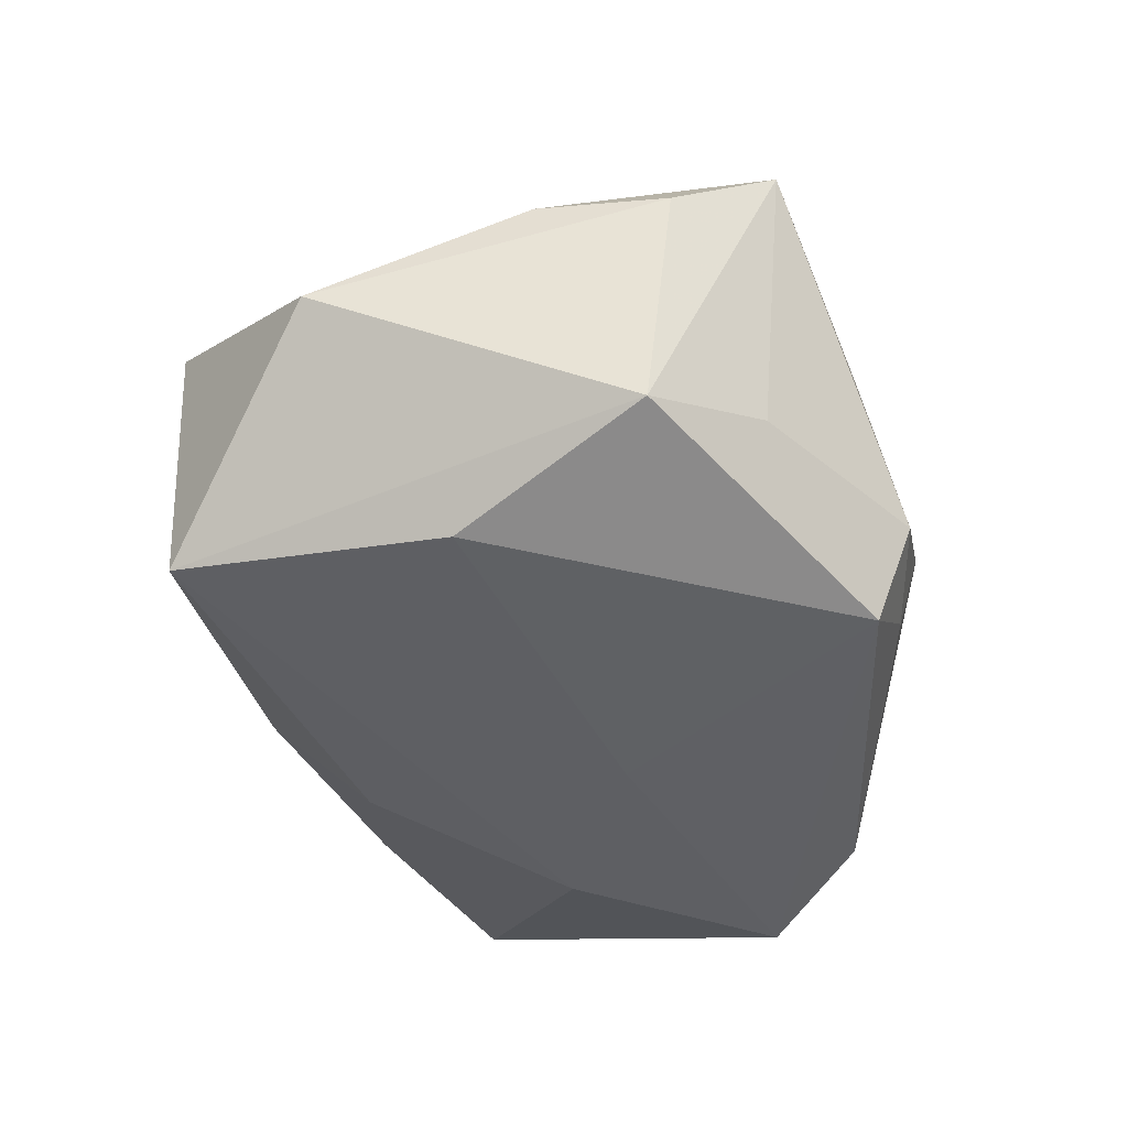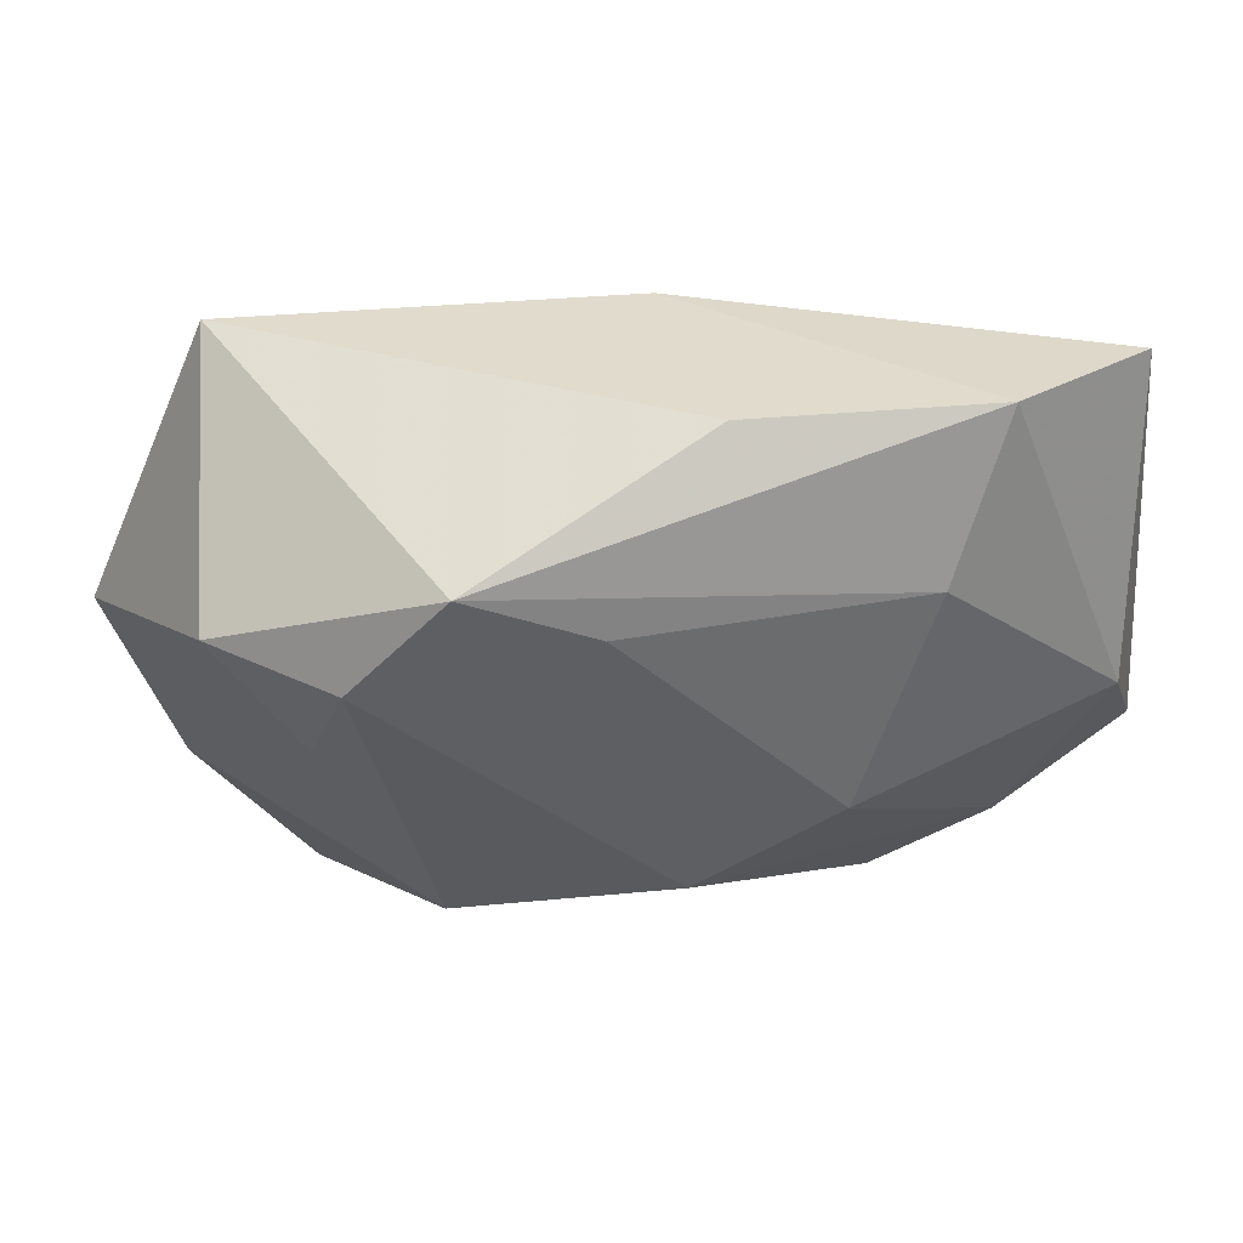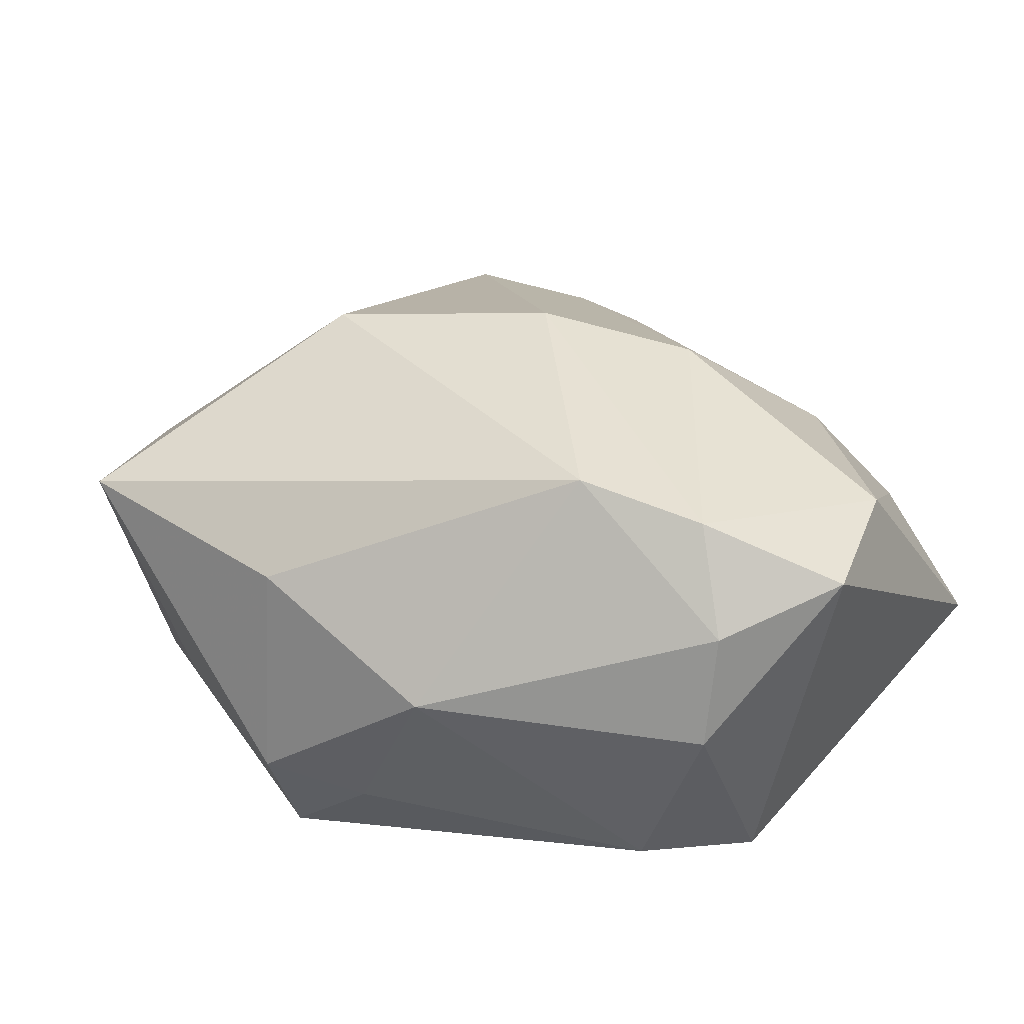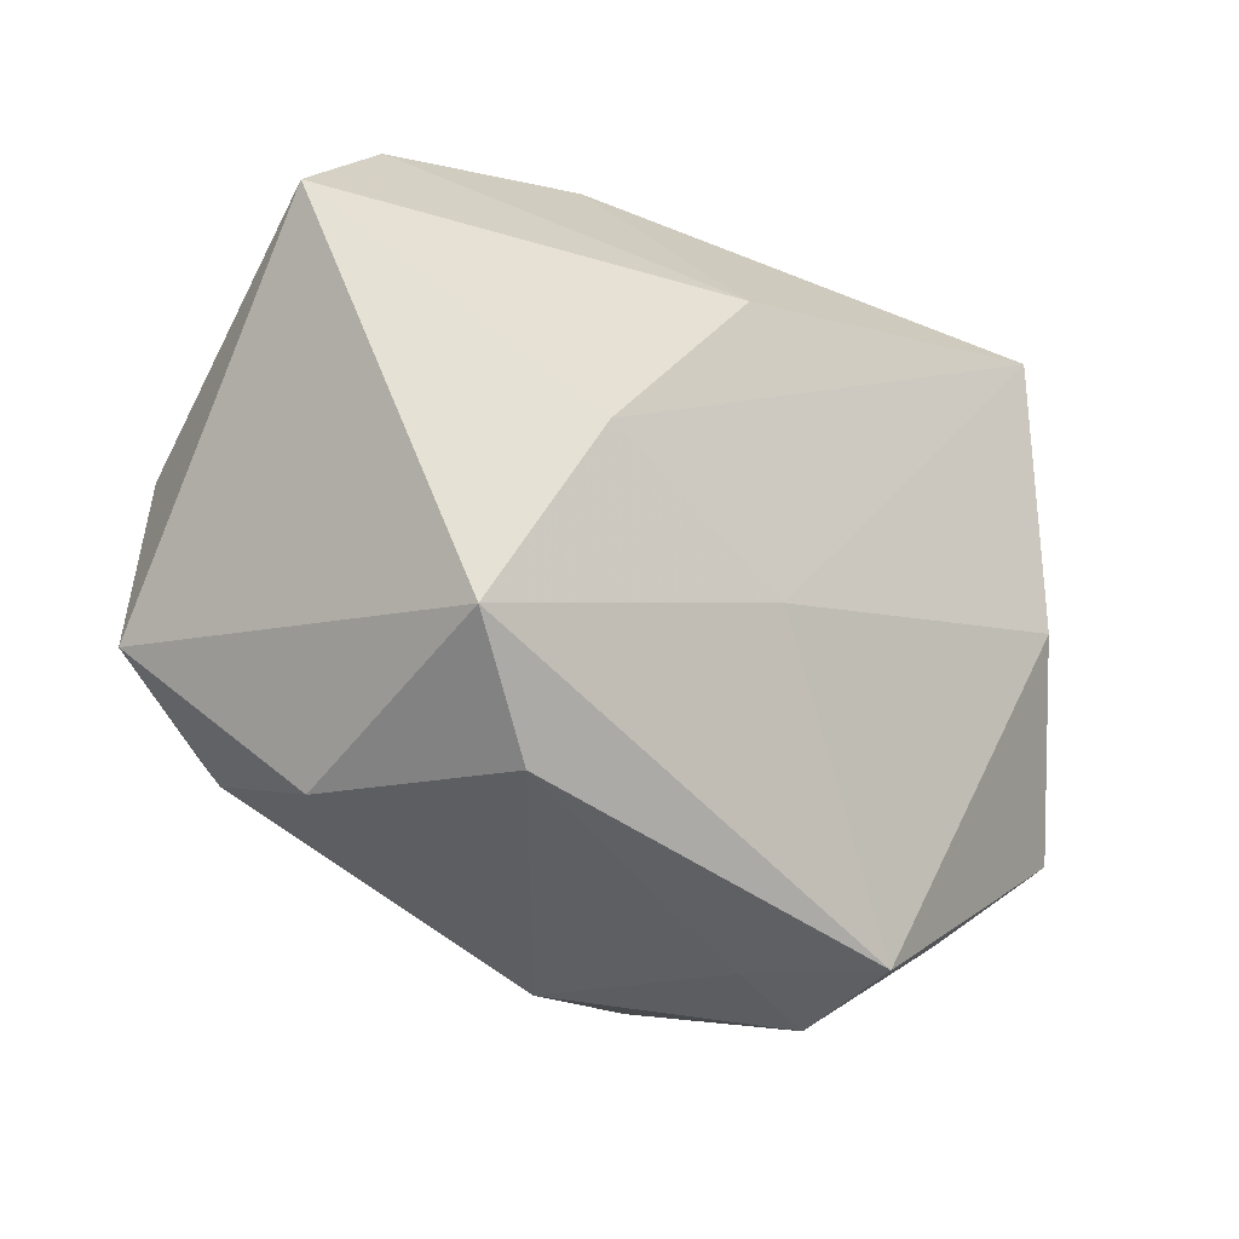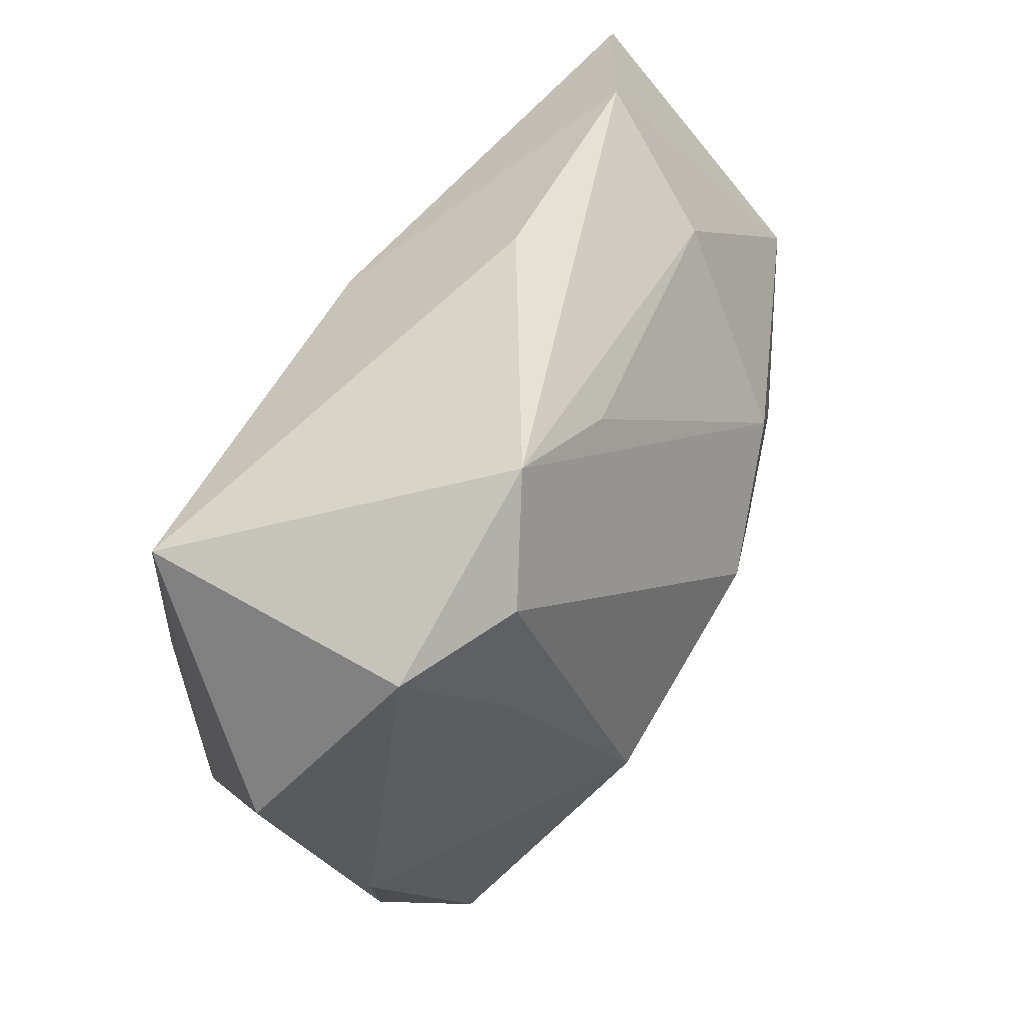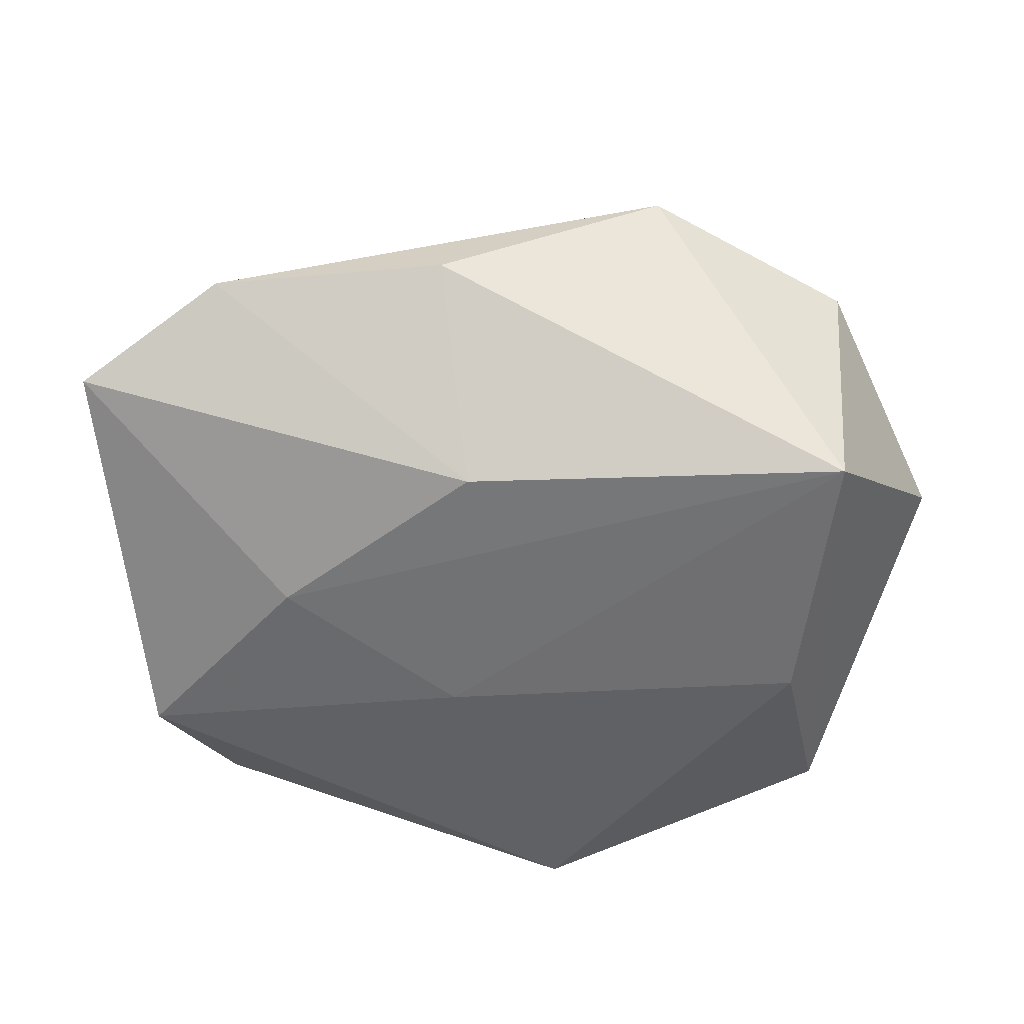
<metadata>
{"format":"obj","ext":"obj","renderer":"f3d","projection":"perspective","resolution":1024,"background":"white","views":[{"elev":-45.5,"azim":-69.6,"up":"+Z"},{"elev":73.3,"azim":-7.1,"up":"+Y"},{"elev":32.3,"azim":33.7,"up":"+Z"},{"elev":-14.4,"azim":135.3,"up":"+Y"},{"elev":61.2,"azim":-63.6,"up":"+Y"},{"elev":-47.9,"azim":177.6,"up":"+Z"}]}
</metadata>
<code>
v 0.004877 0.02284 -0.01785
v 0.03566 -0.01804 0.0106
v -0.02675 0.0164 0.01519
v 0.008085 0.03646 -0.001132
v -0.04412 0.008966 -0.002333
v 0.01052 -0.03301 0.001518
v 0.04333 -0.007554 0.01405
v 0.04333 0.02518 -0.007241
v 0.03044 0.03325 -0.001102
v 0.02918 -0.0198 -0.0176
v -0.03137 0.02631 -0.01855
v 0.03985 0.006815 0.01501
v -0.008001 -0.03244 0.009649
v -0.007034 -0.03557 -0.01176
v 0.02262 0.008102 -0.01964
v 0.03104 -0.01382 0.01993
v 0.03584 -0.0202 -0.0004871
v -0.02402 -0.02716 -0.01182
v 0.02395 0.02533 0.01086
v 0.0195 -0.01756 0.02282
v -0.01839 -0.005366 0.02466
v 0.002124 0.003072 0.02709
v 0.002736 -0.0319 -0.01382
v 0.03658 -0.009192 -0.02045
v 0.005419 -0.003643 -0.02168
v -0.03991 -0.01124 0.006352
v -0.02306 0.0286 0.01443
v -0.03356 0.02696 0.008078
v -0.03426 -0.01951 -0.01654
v -0.02925 -3.678e-05 -0.02168
v -0.002824 0.0306 0.01308
v -0.01388 0.0366 0.01039
v -0.006533 -0.03153 -0.02168
v 0.01561 0.0102 0.02356
v -0.03744 -0.02341 0.005366
v -0.0309 -0.0317 0.01275
f 4 11 32
f 9 4 32
f 1 9 8
f 11 4 1
f 4 9 1
f 10 33 24
f 7 24 8
f 32 11 28
f 11 5 28
f 32 34 31
f 8 9 12
f 12 7 8
f 34 22 16
f 16 12 34
f 7 12 16
f 16 2 7
f 32 28 27
f 27 28 3
f 27 34 32
f 27 22 34
f 21 22 27
f 27 3 21
f 24 33 25
f 33 30 25
f 25 30 11
f 29 5 11
f 11 30 29
f 29 30 33
f 34 12 19
f 19 12 9
f 19 31 34
f 19 9 32
f 32 31 19
f 20 22 21
f 20 16 22
f 21 36 20
f 2 16 20
f 20 6 2
f 24 25 15
f 8 24 15
f 15 1 8
f 11 1 15
f 15 25 11
f 5 29 35
f 35 29 36
f 18 33 14
f 18 29 33
f 14 36 18
f 36 29 18
f 23 6 14
f 10 6 23
f 14 33 23
f 33 10 23
f 17 6 10
f 2 6 17
f 17 10 24
f 24 7 17
f 7 2 17
f 13 36 14
f 14 6 13
f 13 20 36
f 6 20 13
f 5 35 26
f 26 35 36
f 26 28 5
f 26 36 21
f 21 3 26
f 3 28 26

</code>
